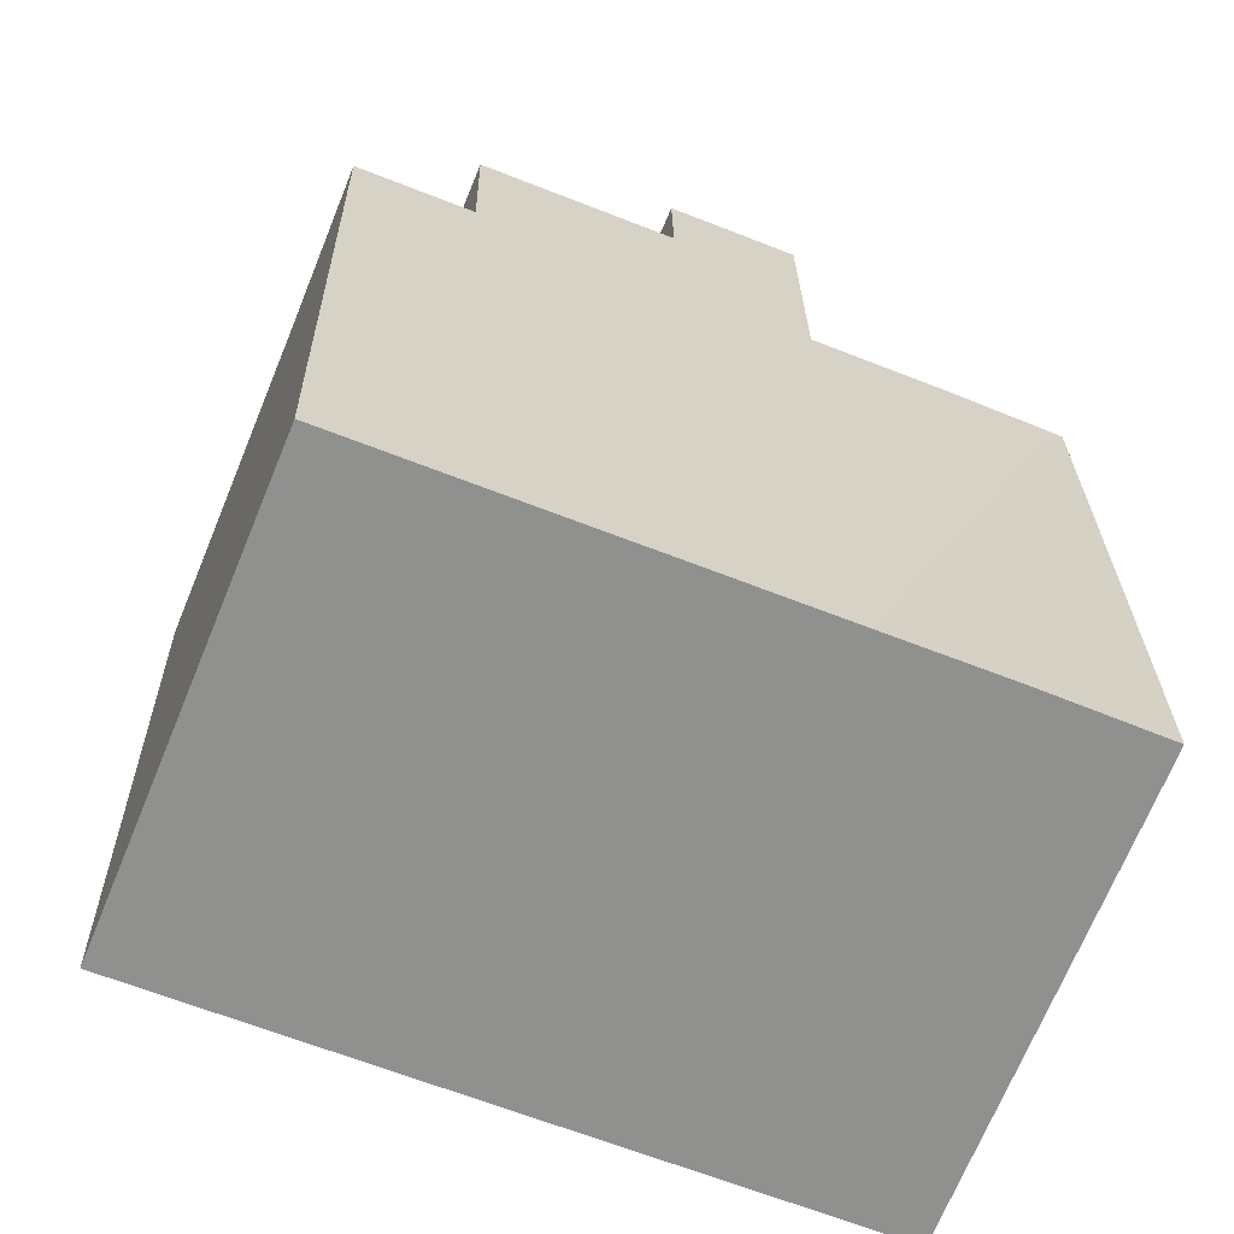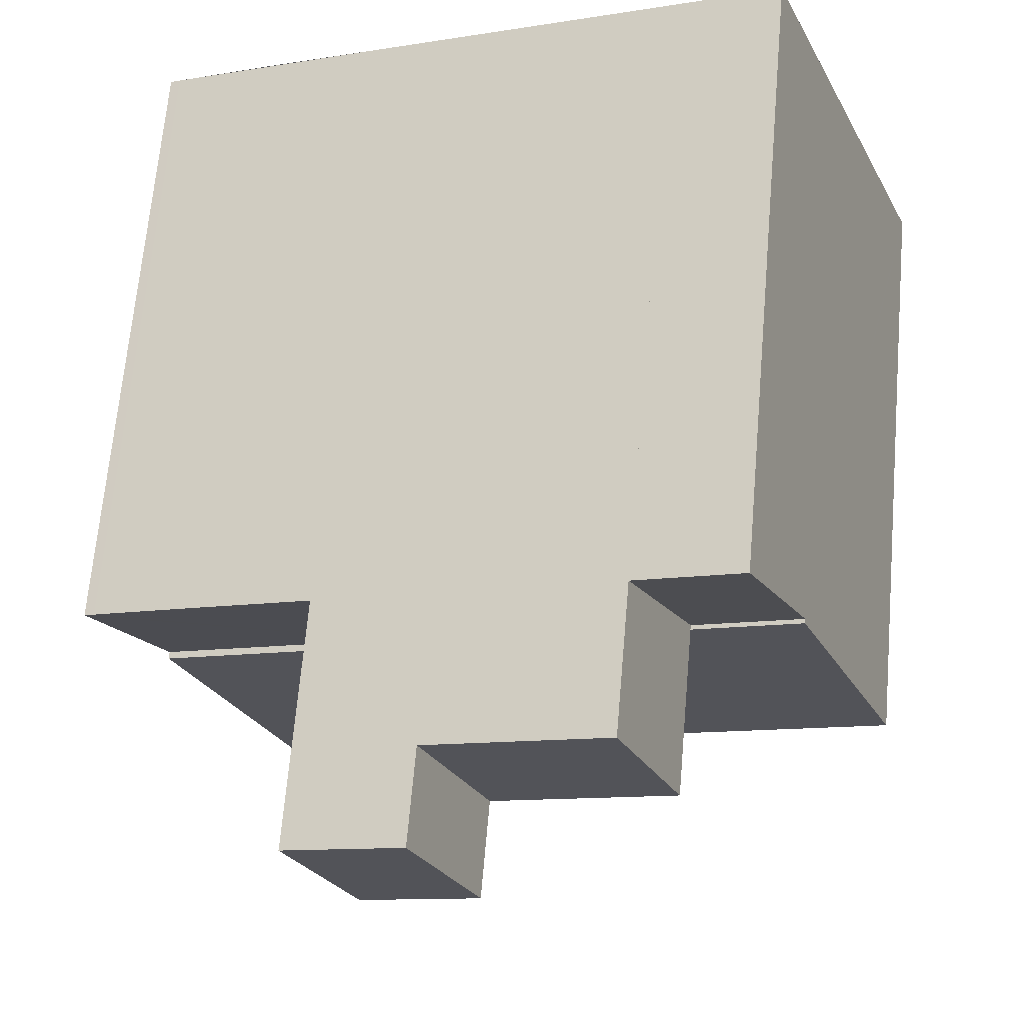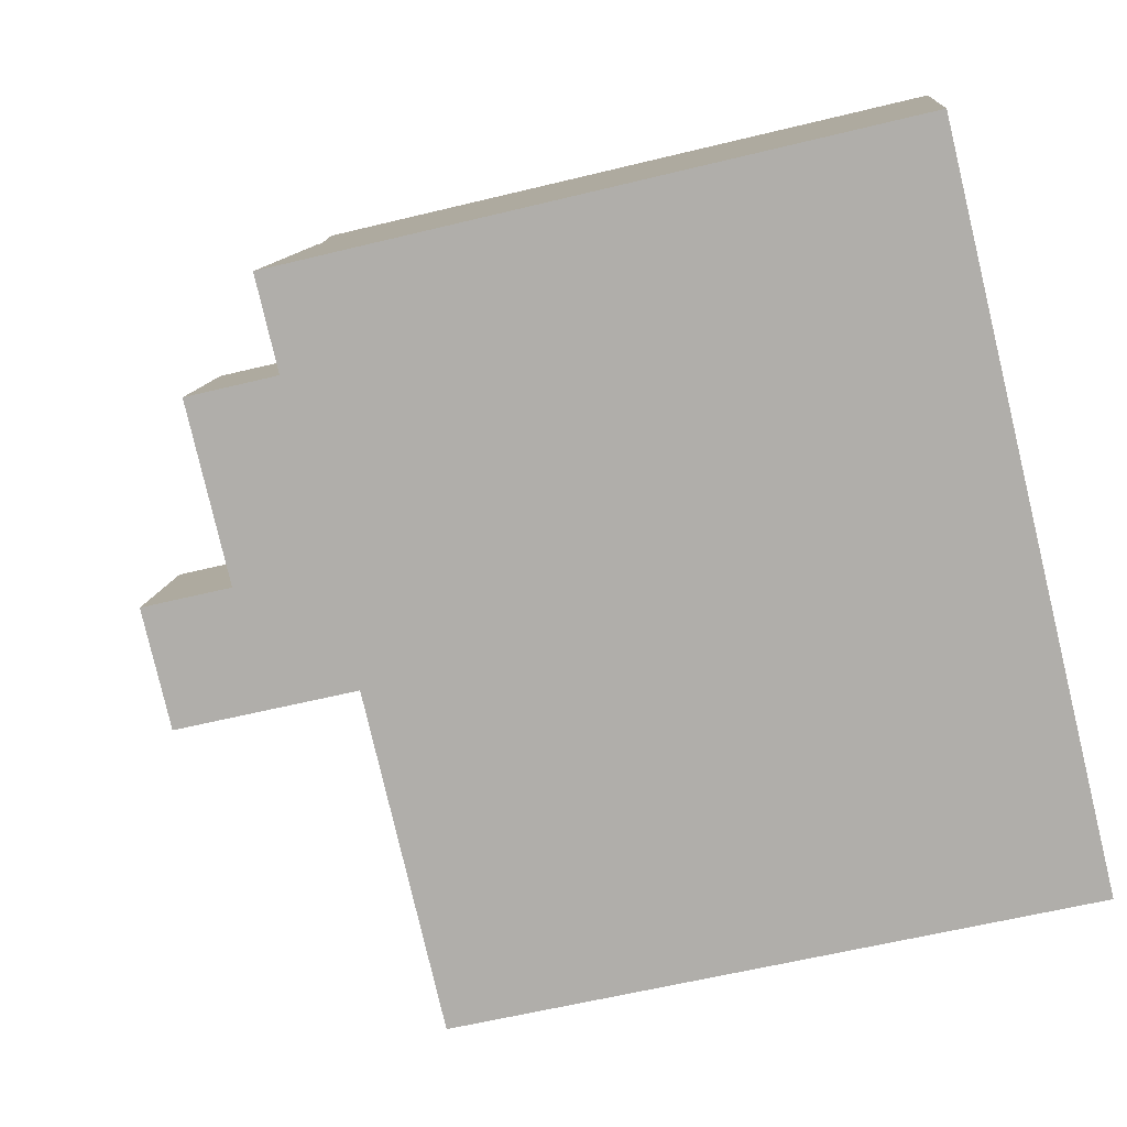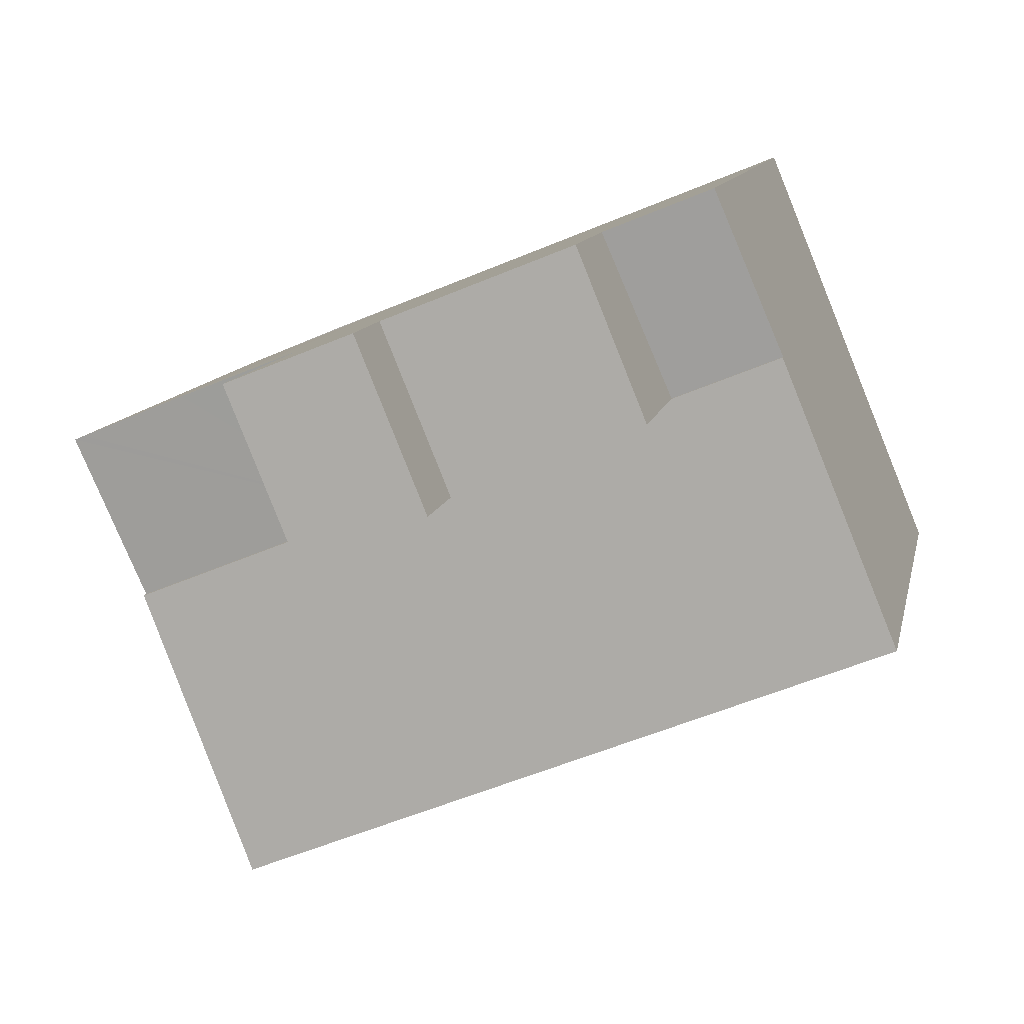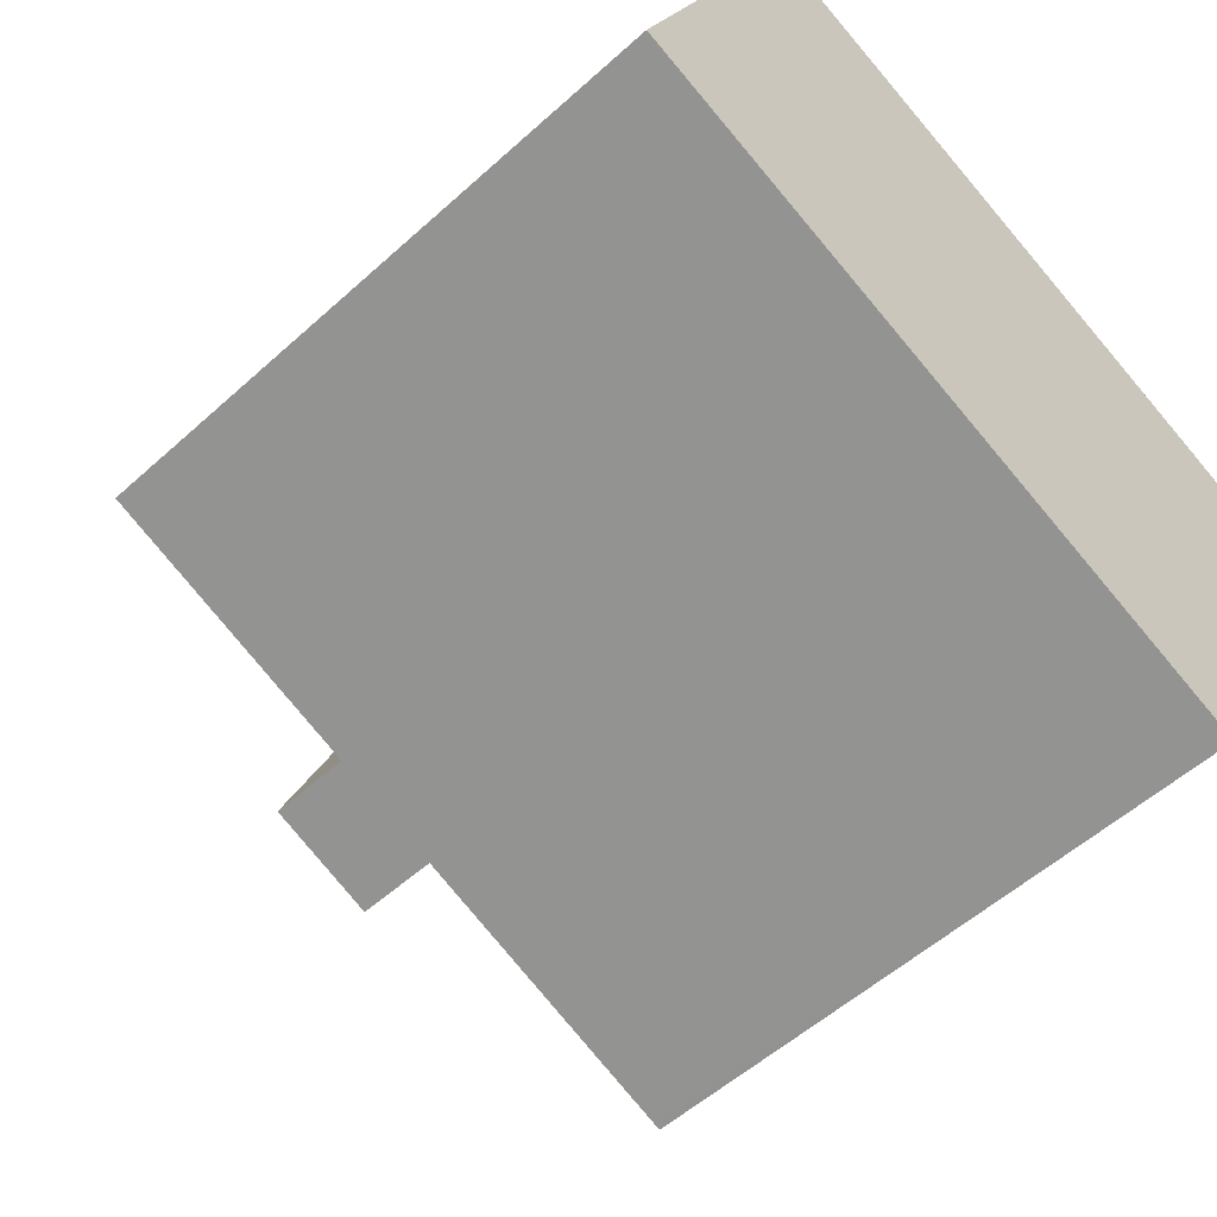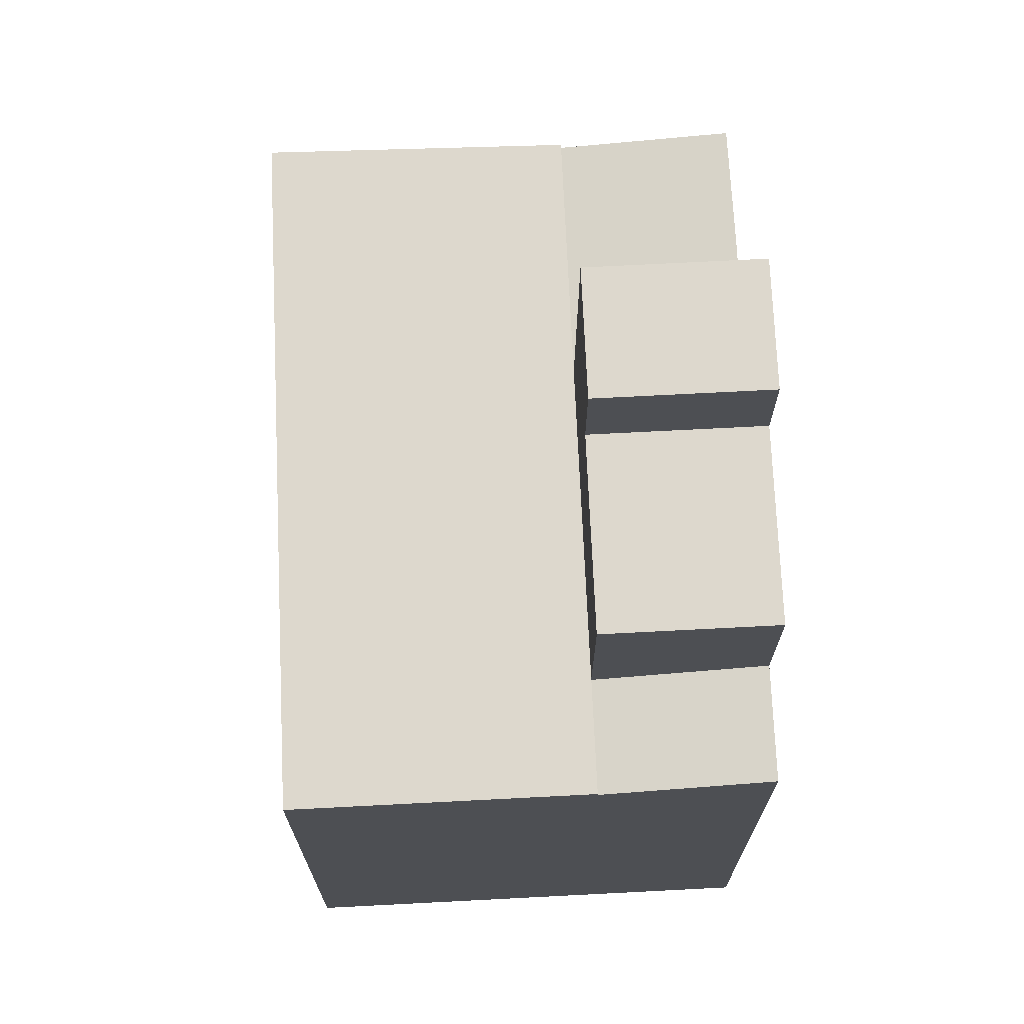
<metadata>
{"format":"obj","ext":"obj","renderer":"f3d","projection":"perspective","resolution":1024,"background":"white","views":[{"elev":24.6,"azim":-0.7,"up":"+Z"},{"elev":67.2,"azim":-175.0,"up":"+Z"},{"elev":-57.6,"azim":-75.6,"up":"+Z"},{"elev":10.6,"azim":-169.1,"up":"+Z"},{"elev":-54.2,"azim":-46.1,"up":"+Z"},{"elev":72.1,"azim":-70.7,"up":"+Y"}]}
</metadata>
<code>
v  0.026 17.31 0.063
v  3.051 17.31 -1.226
v  0 17.31 1.06e-15
v  1.955 17.31 4.778
v  8.224 17.31 -3.306
v  3.302 17.31 8.07
v  6.353 17.31 6.844
v  11.65 17.31 -4.683
v  11.53 17.31 4.764
v  18.48 17.31 -7.43
v  14.95 17.31 3.387
v  18.61 17.31 -7.48
v  20.84 17.31 -1.665
v  21.73 17.31 0.661
v  21.73 -4.047e-17 0.661
v  18.61 4.58e-16 -7.48
v  20.84 1.02e-16 -1.665
v  3.051 7.507e-17 -1.226
v  0 0 0
v  8.224 2.024e-16 -3.306
v  18.48 4.55e-16 -7.43
v  11.65 2.868e-16 -4.683
v  0.026 -3.858e-18 0.063
v  3.302 -4.941e-16 8.07
v  1.955 -2.926e-16 4.778
v  14.95 -2.074e-16 3.387
v  6.353 -4.191e-16 6.844
v  11.53 -2.917e-16 4.764
v  20.28 17.8 6.623
v  14.95 17.1 3.387
v  16.84 17.8 7.999
v  23.22 17.8 5.399
v  23.5 17.8 5.279
v  23.31 17.72 4.778
v  21.73 17.1 0.661
v  16.84 -4.898e-16 7.999
v  23.22 -3.306e-16 5.399
v  20.28 -4.055e-16 6.623
v  23.5 -3.232e-16 5.279
v  23.31 -2.926e-16 4.778
v  14.95 24.87 3.387
v  13.41 24.87 9.371
v  16.84 24.87 7.999
v  11.53 24.87 4.764
v  13.41 -5.738e-16 9.371
v  11.53 22.1 4.764
v  8.234 22.1 11.44
v  13.41 22.1 9.371
v  6.353 22.1 6.844
v  8.234 -7.007e-16 11.44
v  6.353 17.18 6.844
v  5.182 17.81 12.66
v  8.234 17.81 11.44
v  4.477 17.57 10.94
v  3.302 17.18 8.07
v  5.182 -7.755e-16 12.66
v  4.477 -6.701e-16 10.94
g defaultobject
f 1 2 3
f 2 1 4
f 2 4 5
f 5 4 6
f 5 6 7
f 5 7 8
f 8 7 9
f 8 9 10
f 10 9 11
f 10 11 12
f 12 11 13
f 13 11 14
f 15 13 14
f 13 15 12
f 12 15 16
f 16 15 17
f 16 10 12
f 10 16 8
f 8 16 5
f 5 16 2
f 2 16 3
f 3 16 18
f 3 18 19
f 18 16 20
f 20 16 21
f 20 21 22
f 19 1 3
f 1 19 4
f 4 19 6
f 6 19 23
f 6 23 24
f 24 23 25
f 24 7 6
f 7 24 9
f 9 24 11
f 11 24 14
f 14 24 26
f 14 26 15
f 26 24 27
f 26 27 28
f 18 23 19
f 23 18 25
f 25 18 24
f 24 18 20
f 24 20 27
f 27 20 28
f 28 20 22
f 28 22 26
f 26 22 21
f 26 21 15
f 15 21 16
f 15 16 17
f 29 30 31
f 30 29 32
f 30 32 33
f 30 33 34
f 30 34 35
f 36 29 31
f 29 36 32
f 32 36 37
f 37 36 38
f 37 33 32
f 33 37 39
f 39 34 33
f 34 39 35
f 35 39 15
f 15 39 40
f 15 30 35
f 30 15 26
f 30 36 31
f 36 30 26
f 37 40 39
f 40 37 38
f 40 38 15
f 15 38 36
f 15 36 26
f 41 42 43
f 42 41 44
f 28 42 44
f 42 28 45
f 45 43 42
f 43 45 36
f 36 41 43
f 41 36 26
f 26 44 41
f 44 26 28
f 26 45 28
f 45 26 36
f 46 47 48
f 47 46 49
f 27 47 49
f 47 27 50
f 50 48 47
f 48 50 45
f 45 46 48
f 46 45 28
f 28 49 46
f 49 28 27
f 28 50 27
f 50 28 45
f 51 52 53
f 52 51 54
f 54 51 55
f 24 54 55
f 54 24 52
f 52 24 56
f 56 24 57
f 52 50 53
f 50 52 56
f 50 51 53
f 51 50 27
f 27 55 51
f 55 27 24
f 57 50 56
f 50 57 24
f 50 24 27

</code>
